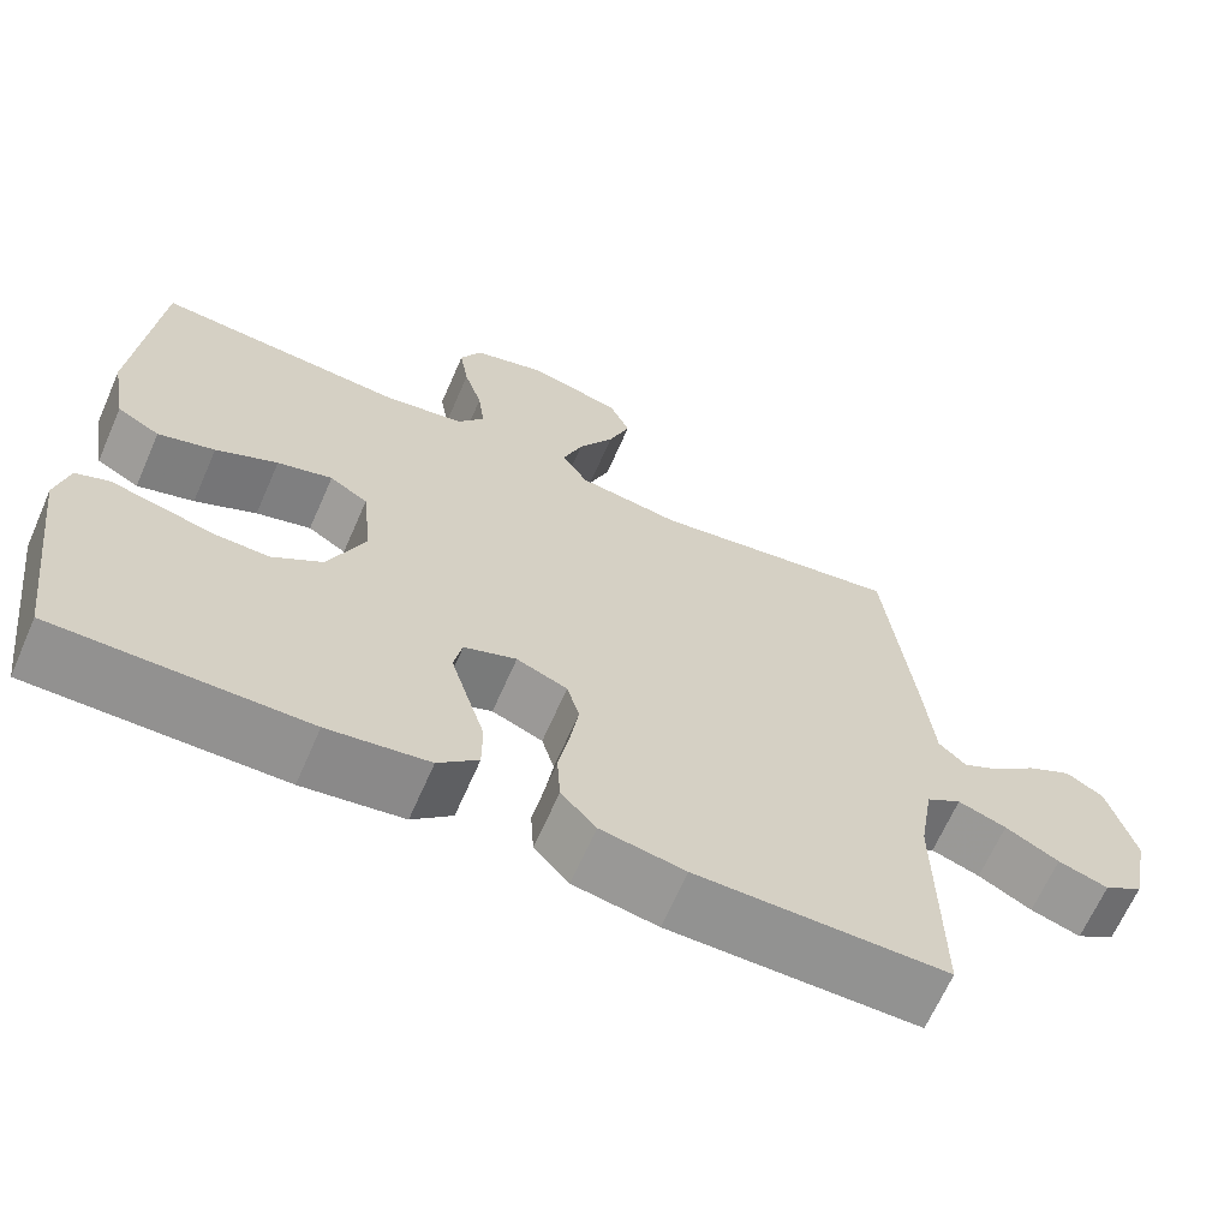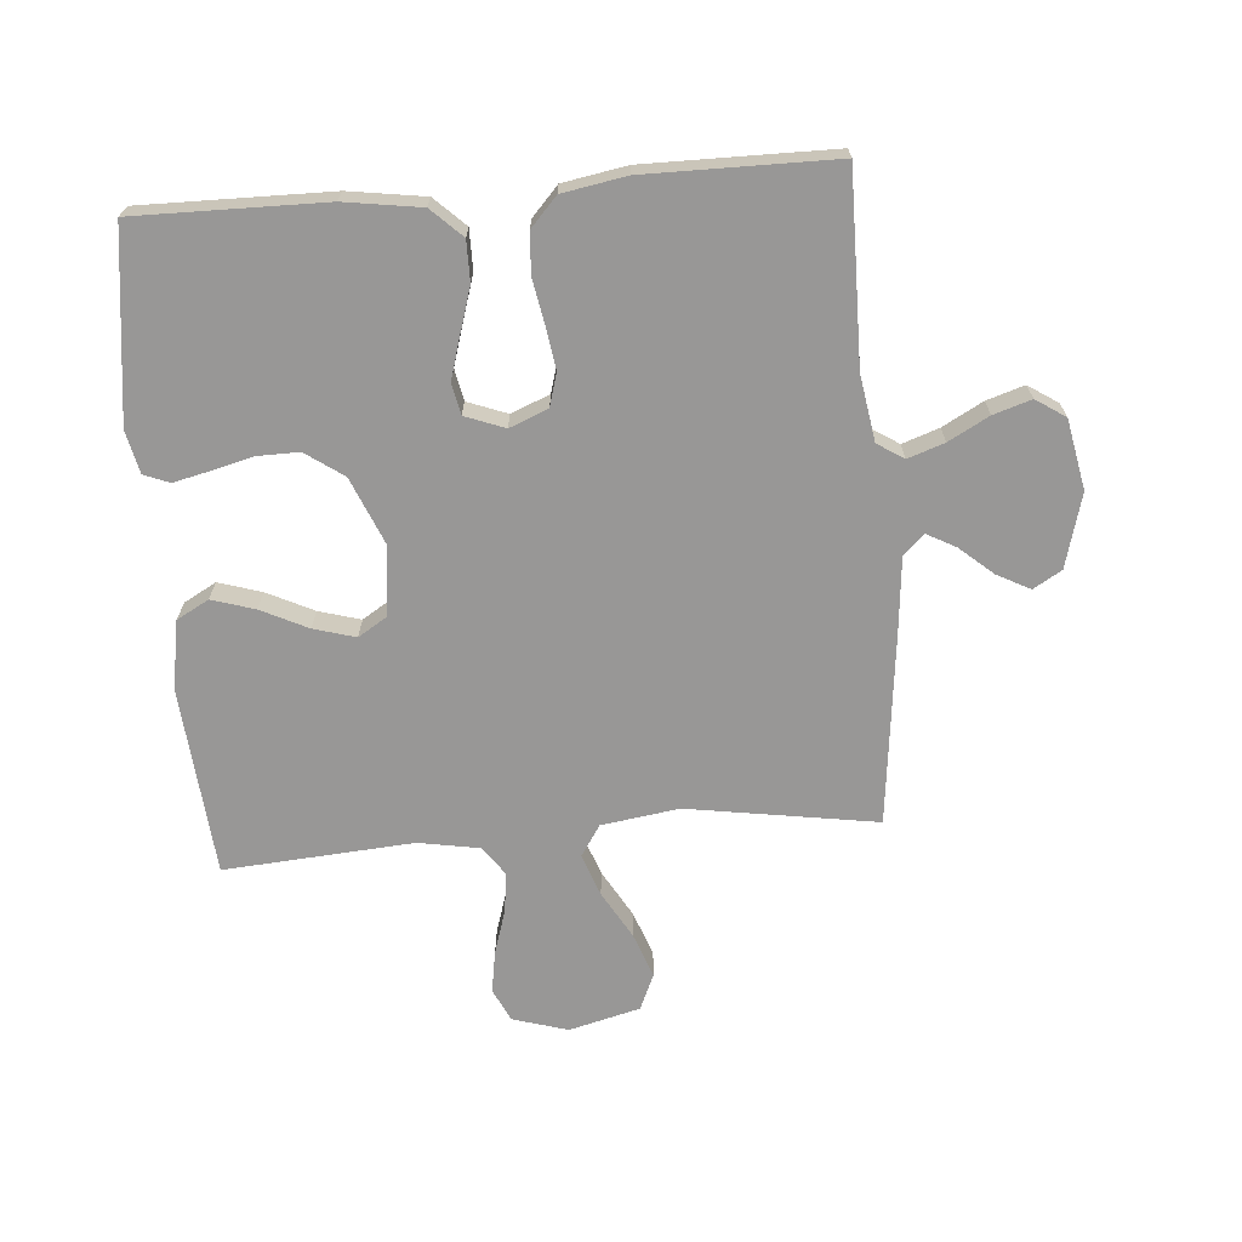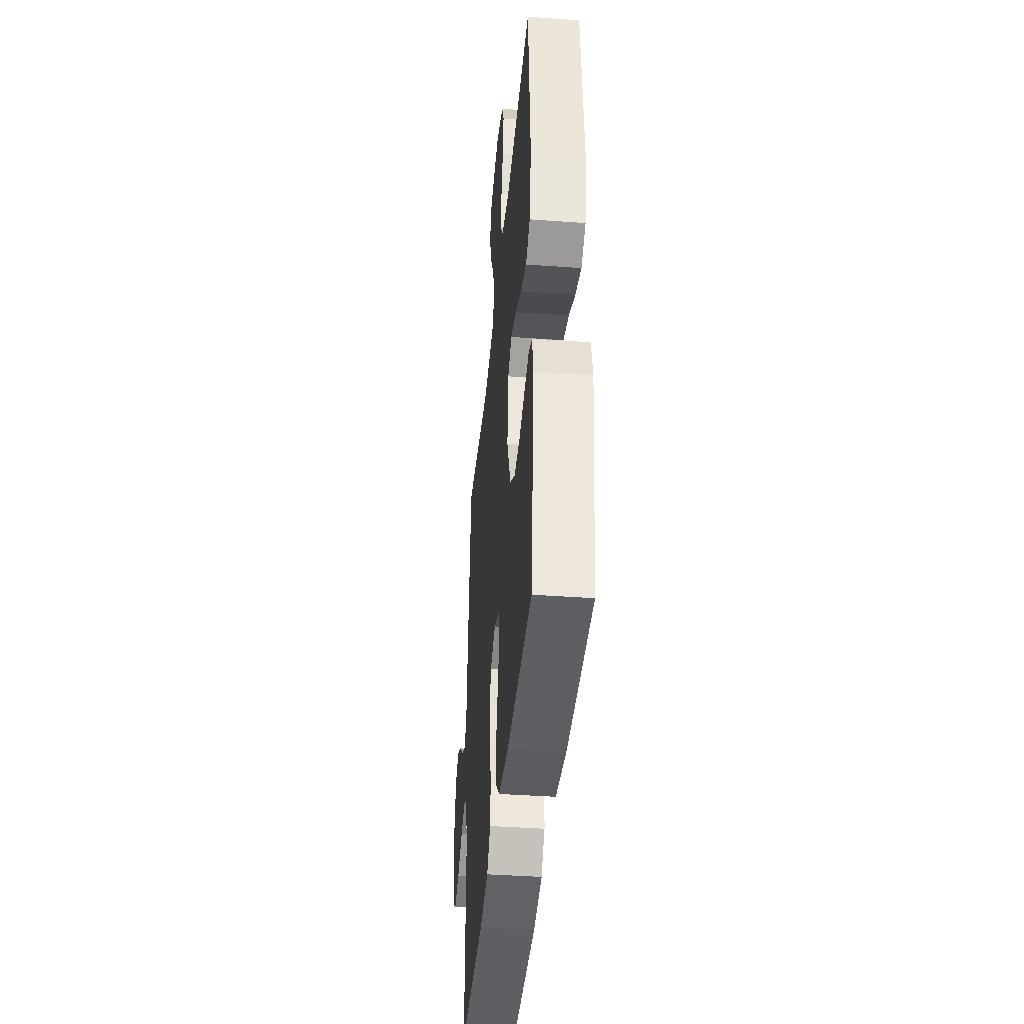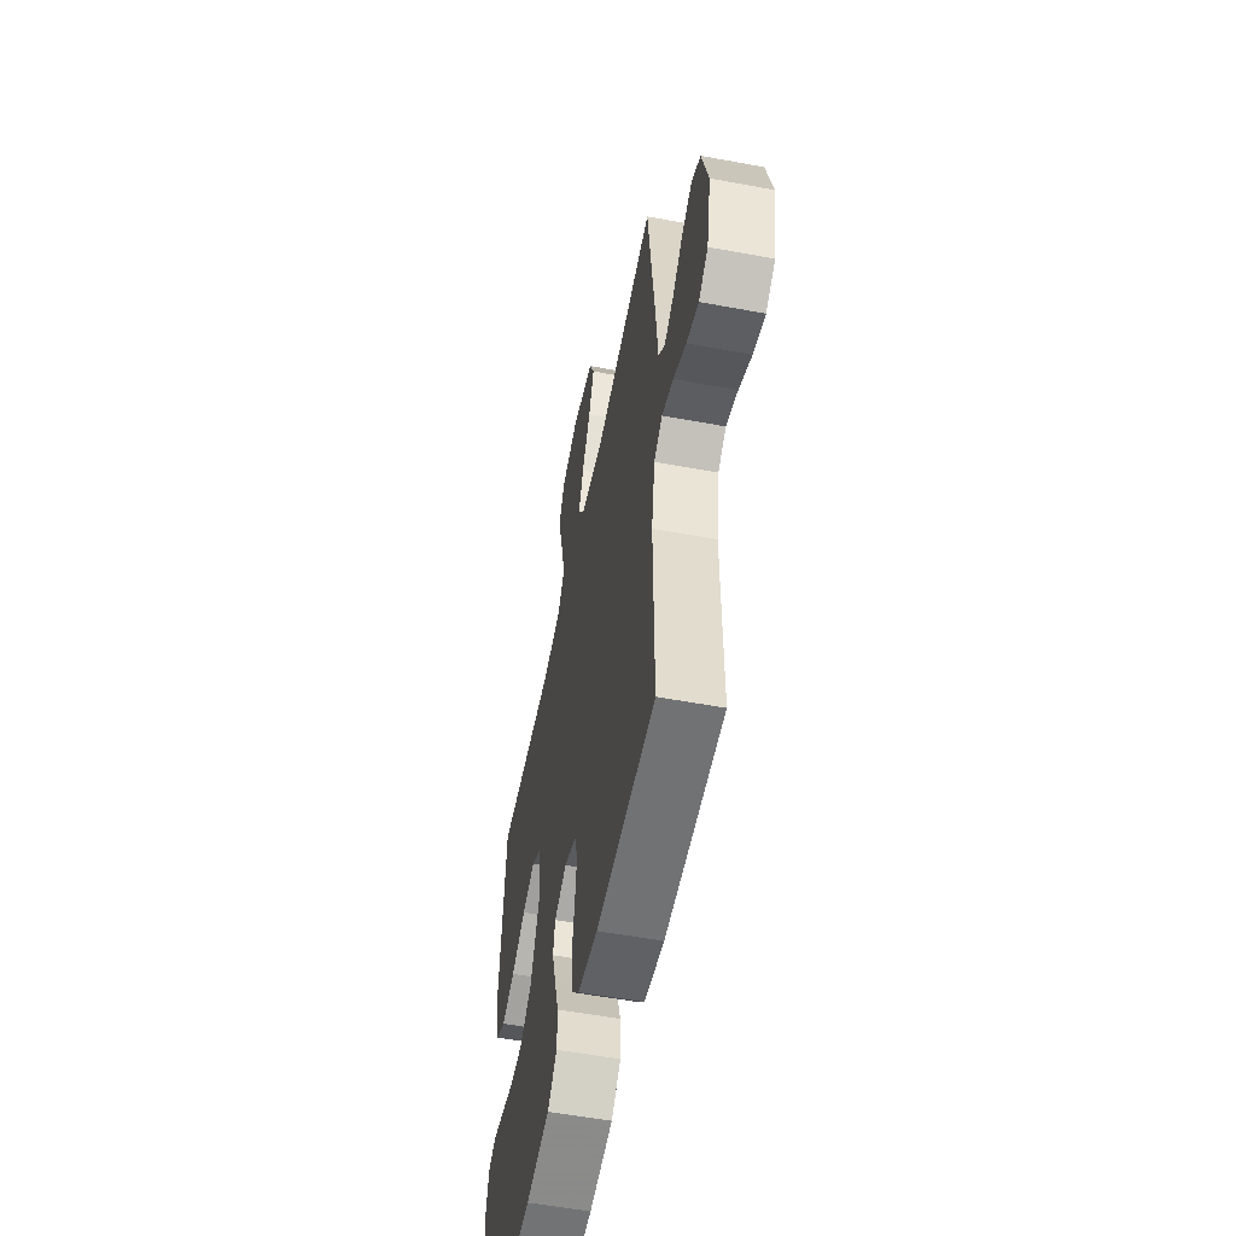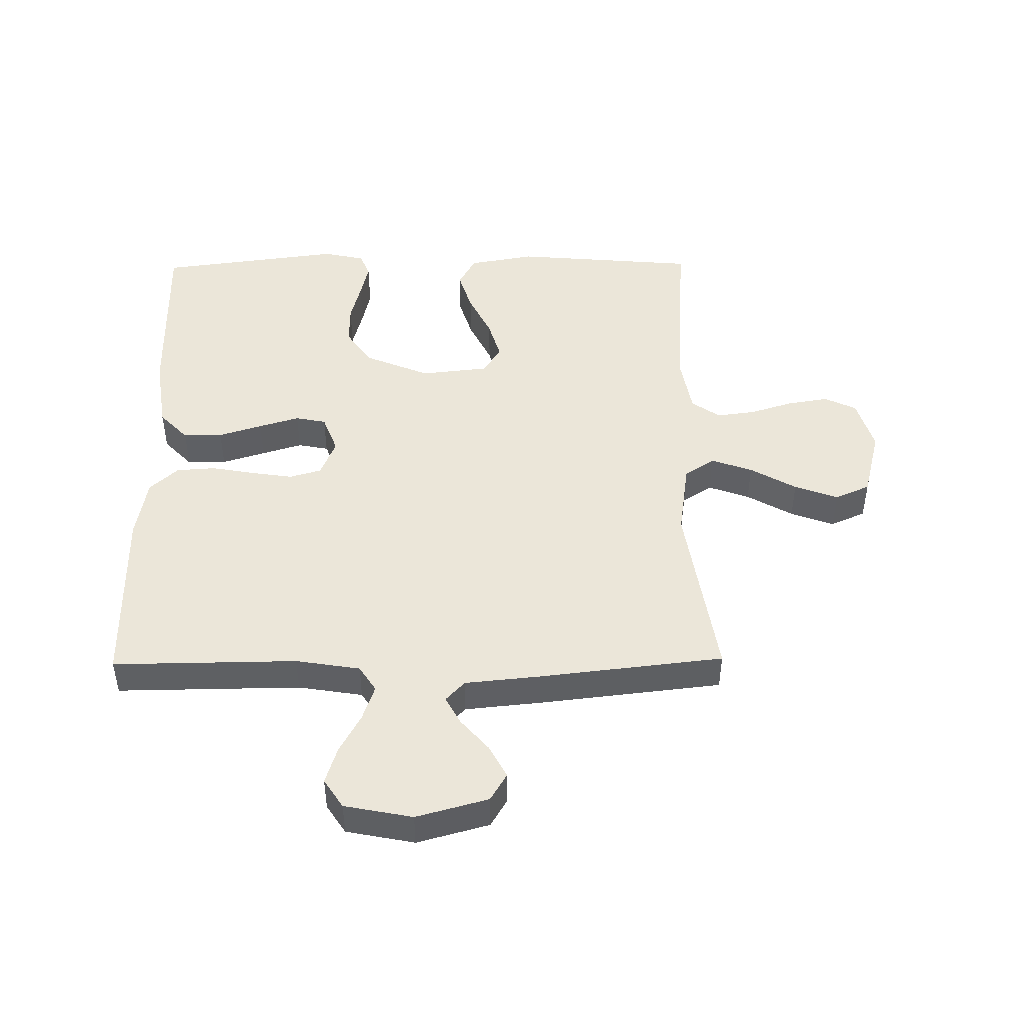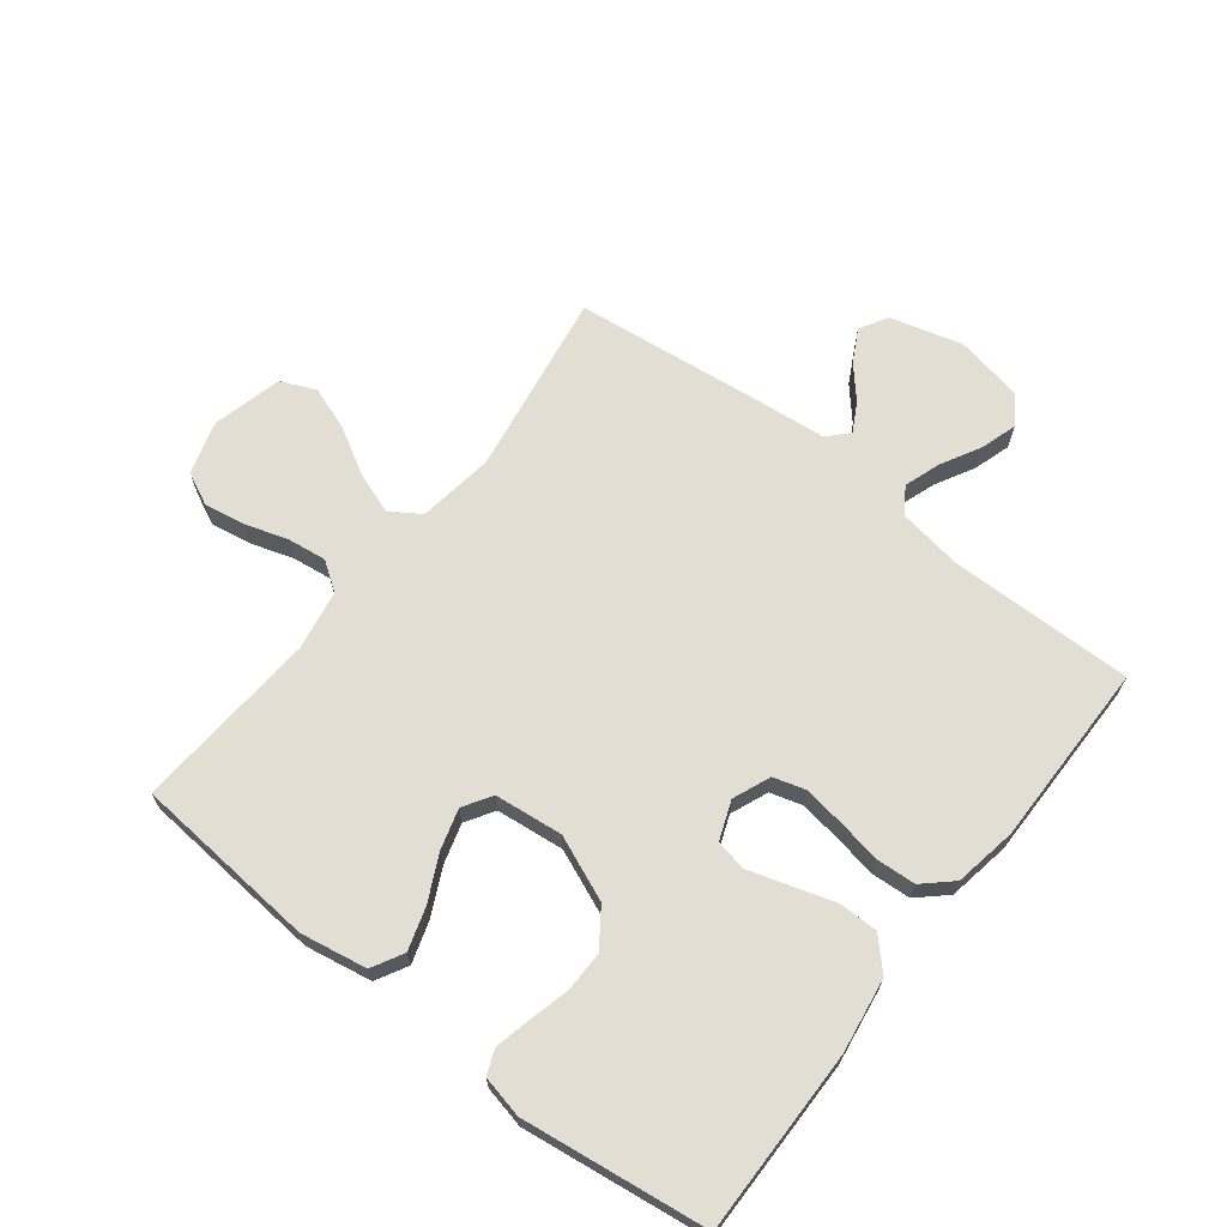
<metadata>
{"format":"obj","ext":"obj","renderer":"f3d","projection":"perspective","resolution":1024,"background":"white","views":[{"elev":-66.3,"azim":156.3,"up":"+Z"},{"elev":-68.3,"azim":-175.4,"up":"+Y"},{"elev":-40.4,"azim":84.9,"up":"+Z"},{"elev":-55.2,"azim":-101.1,"up":"+Z"},{"elev":47.0,"azim":-90.7,"up":"+Y"},{"elev":67.3,"azim":127.8,"up":"+Y"}]}
</metadata>
<code>
v 0.5 0.07 0.5
v 0.526 0.07 0.2
v 0.507 0.07 0.092
v 0.456 0.07 0.064
v 0.388 0.07 0.085
v 0.314 0.07 0.121
v 0.248 0.07 0.14
v 0.202 0.07 0.111
v 0.19 0.07 0
v 0.234 0.07 -0.105
v 0.294 0.07 -0.147
v 0.361 0.07 -0.146
v 0.427 0.07 -0.129
v 0.484 0.07 -0.116
v 0.524 0.07 -0.132
v 0.539 0.07 -0.2
v 0.5 0.07 -0.5
v 0.2 0.07 -0.497
v 0.079 0.07 -0.479
v 0.031 0.07 -0.433
v 0.031 0.07 -0.369
v 0.053 0.07 -0.298
v 0.073 0.07 -0.232
v 0.063 0.07 -0.182
v 0 0.07 -0.158
v -0.061 0.07 -0.183
v -0.076 0.07 -0.235
v -0.066 0.07 -0.302
v -0.053 0.07 -0.373
v -0.057 0.07 -0.437
v -0.099 0.07 -0.483
v -0.2 0.07 -0.501
v -0.5 0.07 -0.5
v -0.497 0.07 -0.2
v -0.514 0.07 -0.095
v -0.556 0.07 -0.068
v -0.614 0.07 -0.088
v -0.678 0.07 -0.123
v -0.738 0.07 -0.142
v -0.785 0.07 -0.111
v -0.807 0.07 0
v -0.775 0.07 0.117
v -0.73 0.07 0.144
v -0.677 0.07 0.116
v -0.625 0.07 0.071
v -0.579 0.07 0.046
v -0.546 0.07 0.077
v -0.534 0.07 0.2
v -0.5 0.07 0.5
v -0.2 0.07 0.453
v -0.077 0.07 0.471
v -0.045 0.07 0.52
v -0.069 0.07 0.587
v -0.112 0.07 0.662
v -0.138 0.07 0.733
v -0.113 0.07 0.79
v 0 0.07 0.819
v 0.087 0.07 0.793
v 0.112 0.07 0.741
v 0.101 0.07 0.674
v 0.079 0.07 0.604
v 0.071 0.07 0.541
v 0.103 0.07 0.495
v 0.2 0.07 0.478
v 0.5 0 0.5
v 0.526 0 0.2
v 0.507 0 0.092
v 0.456 0 0.064
v 0.388 0 0.085
v 0.314 0 0.121
v 0.248 0 0.14
v 0.202 0 0.111
v 0.19 0 0
v 0.234 0 -0.105
v 0.294 0 -0.147
v 0.361 0 -0.146
v 0.427 0 -0.129
v 0.484 0 -0.116
v 0.524 0 -0.132
v 0.539 0 -0.2
v 0.5 0 -0.5
v 0.2 0 -0.497
v 0.079 0 -0.479
v 0.031 0 -0.433
v 0.031 0 -0.369
v 0.053 0 -0.298
v 0.073 0 -0.232
v 0.063 0 -0.182
v 0 0 -0.158
v -0.061 0 -0.183
v -0.076 0 -0.235
v -0.066 0 -0.302
v -0.053 0 -0.373
v -0.057 0 -0.437
v -0.099 0 -0.483
v -0.2 0 -0.501
v -0.5 0 -0.5
v -0.497 0 -0.2
v -0.514 0 -0.095
v -0.556 0 -0.068
v -0.614 0 -0.088
v -0.678 0 -0.123
v -0.738 0 -0.142
v -0.785 0 -0.111
v -0.807 0 0
v -0.775 0 0.117
v -0.73 0 0.144
v -0.677 0 0.116
v -0.625 0 0.071
v -0.579 0 0.046
v -0.546 0 0.077
v -0.534 0 0.2
v -0.5 0 0.5
v -0.2 0 0.453
v -0.077 0 0.471
v -0.045 0 0.52
v -0.069 0 0.587
v -0.112 0 0.662
v -0.138 0 0.733
v -0.113 0 0.79
v 0 0 0.819
v 0.087 0 0.793
v 0.112 0 0.741
v 0.101 0 0.674
v 0.079 0 0.604
v 0.071 0 0.541
v 0.103 0 0.495
v 0.2 0 0.478
f 59 60 61
f 58 59 61
f 57 58 61
f 56 57 61
f 55 56 61
f 54 55 61
f 53 54 61
f 52 53 61 62
f 51 52 62 63
f 47 48 49 50
f 51 63 64
f 50 51 64
f 47 50 64
f 43 44 45
f 42 43 45
f 41 42 45
f 40 41 45
f 39 40 45
f 38 39 45
f 37 38 45
f 36 37 45 46
f 47 64 1
f 46 47 1
f 36 46 1
f 35 36 1
f 32 33 34
f 31 32 34
f 30 31 34
f 29 30 34
f 28 29 34
f 20 21 22
f 19 20 22
f 18 19 22
f 17 18 22
f 16 17 22
f 15 16 22
f 14 15 22
f 13 14 22
f 12 13 22
f 11 12 22 23
f 10 11 23 24
f 4 5 6
f 3 4 6
f 2 3 6
f 1 2 6
f 1 6 7
f 35 1 7 8
f 27 28 34 35
f 26 27 35
f 35 8 9
f 26 35 9
f 25 26 9
f 9 10 24 25
f 125 124 123
f 125 123 122
f 125 122 121
f 125 121 120
f 125 120 119
f 125 119 118
f 125 118 117
f 126 125 117 116
f 127 126 116 115
f 114 113 112 111
f 128 127 115
f 128 115 114
f 128 114 111
f 109 108 107
f 109 107 106
f 109 106 105
f 109 105 104
f 109 104 103
f 109 103 102
f 109 102 101
f 110 109 101 100
f 65 128 111
f 65 111 110
f 65 110 100
f 65 100 99
f 98 97 96
f 98 96 95
f 98 95 94
f 98 94 93
f 98 93 92
f 86 85 84
f 86 84 83
f 86 83 82
f 86 82 81
f 86 81 80
f 86 80 79
f 86 79 78
f 86 78 77
f 86 77 76
f 87 86 76 75
f 88 87 75 74
f 70 69 68
f 70 68 67
f 70 67 66
f 70 66 65
f 71 70 65
f 72 71 65 99
f 99 98 92 91
f 99 91 90
f 73 72 99
f 73 99 90
f 73 90 89
f 89 88 74 73
f 1 65 66 2
f 2 66 67 3
f 3 67 68 4
f 4 68 69 5
f 5 69 70 6
f 6 70 71 7
f 7 71 72 8
f 8 72 73 9
f 9 73 74 10
f 10 74 75 11
f 11 75 76 12
f 12 76 77 13
f 13 77 78 14
f 14 78 79 15
f 15 79 80 16
f 16 80 81 17
f 17 81 82 18
f 18 82 83 19
f 19 83 84 20
f 20 84 85 21
f 21 85 86 22
f 22 86 87 23
f 23 87 88 24
f 24 88 89 25
f 25 89 90 26
f 26 90 91 27
f 27 91 92 28
f 28 92 93 29
f 29 93 94 30
f 30 94 95 31
f 31 95 96 32
f 32 96 97 33
f 33 97 98 34
f 34 98 99 35
f 35 99 100 36
f 36 100 101 37
f 37 101 102 38
f 38 102 103 39
f 39 103 104 40
f 40 104 105 41
f 41 105 106 42
f 42 106 107 43
f 43 107 108 44
f 44 108 109 45
f 45 109 110 46
f 46 110 111 47
f 47 111 112 48
f 48 112 113 49
f 49 113 114 50
f 50 114 115 51
f 51 115 116 52
f 52 116 117 53
f 53 117 118 54
f 54 118 119 55
f 55 119 120 56
f 56 120 121 57
f 57 121 122 58
f 58 122 123 59
f 59 123 124 60
f 60 124 125 61
f 61 125 126 62
f 62 126 127 63
f 63 127 128 64
f 64 128 65 1

</code>
